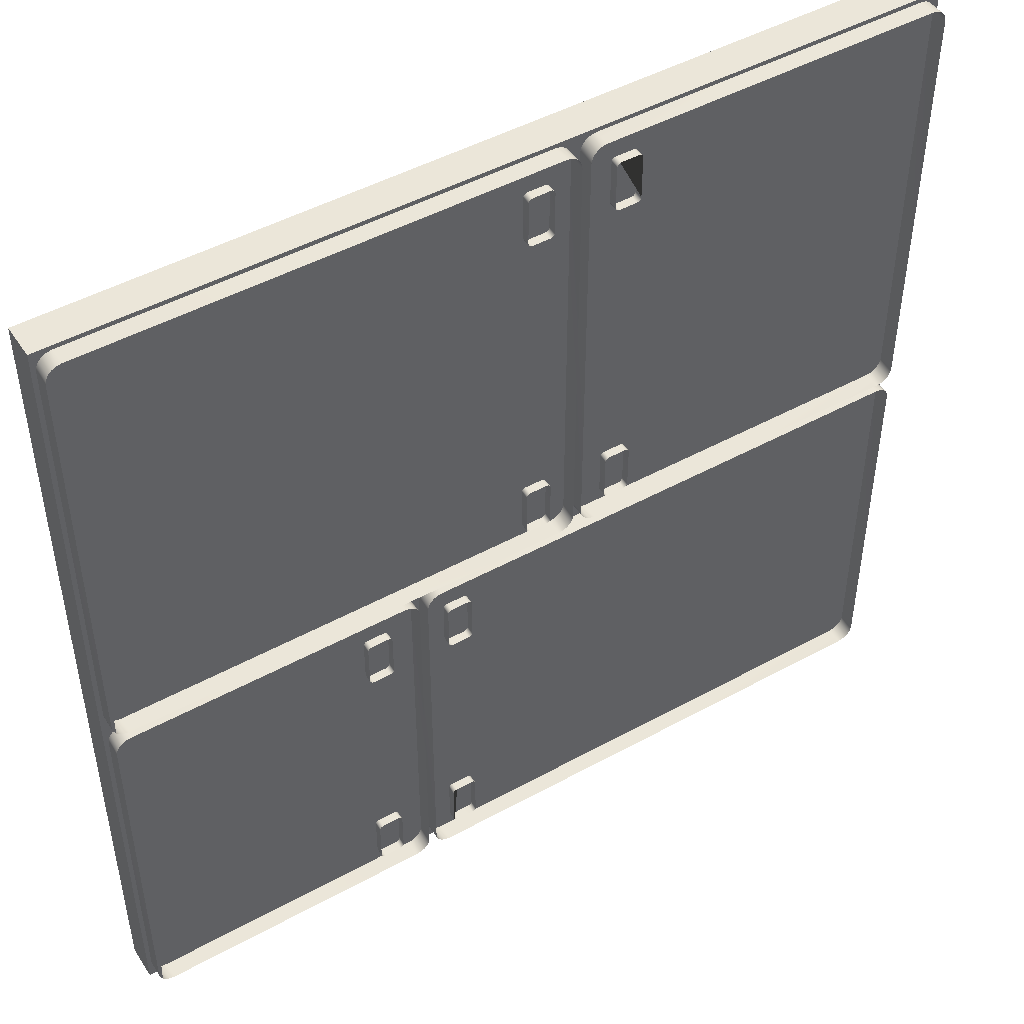
<metadata>
{"format":"obj","ext":"obj","renderer":"f3d","projection":"perspective","resolution":1024,"background":"white","views":[{"elev":47.7,"azim":-31.7,"up":"+Y"}]}
</metadata>
<code>
g Object__0
v -0.5 -0.495 0
v 0.5 -0.495 0
v 0.5 0.505 0
v -0.5 0.505 0
v -0.5 -0.495 0.04
v 0.5 -0.495 0.04
v 0.5 0.505 0.04
v -0.5 0.505 0.04
v 0.477 0.5 0.04
v 0.4827 0.4991 0.04
v 0.4876 0.4965 0.04
v 0.4915 0.4926 0.04
v 0.4941 0.4877 0.04
v 0.495 0.482 0.04
v 0.495 -0.007 0.04
v 0.4941 -0.01269 0.04
v 0.4915 -0.01763 0.04
v 0.4876 -0.02153 0.04
v 0.4827 -0.02408 0.04
v 0.477 -0.025 0.04
v 0.088 -0.025 0.04
v 0.08231 -0.02408 0.04
v 0.07737 -0.02153 0.04
v 0.07347 -0.01763 0.04
v 0.07092 -0.01269 0.04
v 0.07 -0.007 0.04
v 0.07 0.482 0.04
v 0.07092 0.4877 0.04
v 0.07347 0.4926 0.04
v 0.07737 0.4965 0.04
v 0.08231 0.4991 0.04
v 0.088 0.5 0.04
v -0.135 -0.472 0.04
v -0.1359 -0.4777 0.04
v -0.1385 -0.4826 0.04
v -0.1424 -0.4865 0.04
v -0.1473 -0.4891 0.04
v -0.153 -0.49 0.04
v -0.477 -0.49 0.04
v -0.4827 -0.4891 0.04
v -0.4876 -0.4865 0.04
v -0.4915 -0.4826 0.04
v -0.4941 -0.4777 0.04
v -0.495 -0.472 0.04
v -0.495 -0.053 0.04
v -0.4941 -0.04731 0.04
v -0.4915 -0.04237 0.04
v -0.4876 -0.03847 0.04
v -0.4827 -0.03592 0.04
v -0.477 -0.035 0.04
v -0.153 -0.035 0.04
v -0.1473 -0.03592 0.04
v -0.1424 -0.03847 0.04
v -0.1385 -0.04237 0.04
v -0.1359 -0.04731 0.04
v -0.135 -0.053 0.04
v 0.042 0.5 0.04
v 0.04769 0.4991 0.04
v 0.05263 0.4965 0.04
v 0.05653 0.4926 0.04
v 0.05908 0.4877 0.04
v 0.06 0.482 0.04
v 0.06 -0.007 0.04
v 0.05908 -0.01269 0.04
v 0.05653 -0.01763 0.04
v 0.05263 -0.02153 0.04
v 0.04769 -0.02408 0.04
v 0.042 -0.025 0.04
v -0.477 -0.025 0.04
v -0.4827 -0.02408 0.04
v -0.4876 -0.02153 0.04
v -0.4915 -0.01763 0.04
v -0.4941 -0.01269 0.04
v -0.495 -0.007 0.04
v -0.495 0.482 0.04
v -0.4941 0.4877 0.04
v -0.4915 0.4926 0.04
v -0.4876 0.4965 0.04
v -0.4827 0.4991 0.04
v -0.477 0.5 0.04
v 0.477 -0.035 0.04
v 0.4827 -0.03592 0.04
v 0.4876 -0.03847 0.04
v 0.4915 -0.04237 0.04
v 0.4941 -0.04731 0.04
v 0.495 -0.053 0.04
v 0.495 -0.472 0.04
v 0.4941 -0.4777 0.04
v 0.4915 -0.4826 0.04
v 0.4876 -0.4865 0.04
v 0.4827 -0.4891 0.04
v 0.477 -0.49 0.04
v -0.107 -0.49 0.04
v -0.1127 -0.4891 0.04
v -0.1176 -0.4865 0.04
v -0.1215 -0.4826 0.04
v -0.1241 -0.4777 0.04
v -0.125 -0.472 0.04
v -0.125 -0.053 0.04
v -0.1241 -0.04731 0.04
v -0.1215 -0.04237 0.04
v -0.1176 -0.03847 0.04
v -0.1127 -0.03592 0.04
v -0.107 -0.035 0.04
v 0.477 0.5 0.06
v 0.4827 0.4991 0.06
v 0.4876 0.4965 0.06
v 0.4915 0.4926 0.06
v 0.4941 0.4877 0.06
v 0.495 0.482 0.06
v 0.495 -0.007 0.06
v 0.4941 -0.01269 0.06
v 0.4915 -0.01763 0.06
v 0.4876 -0.02153 0.06
v 0.4827 -0.02408 0.06
v 0.477 -0.025 0.06
v 0.088 -0.025 0.06
v 0.08231 -0.02408 0.06
v 0.07737 -0.02153 0.06
v 0.07347 -0.01763 0.06
v 0.07092 -0.01269 0.06
v 0.07 -0.007 0.06
v 0.07 0.482 0.06
v 0.07092 0.4877 0.06
v 0.07347 0.4926 0.06
v 0.07737 0.4965 0.06
v 0.08231 0.4991 0.06
v 0.088 0.5 0.06
v -0.135 -0.472 0.06
v -0.1359 -0.4777 0.06
v -0.1385 -0.4826 0.06
v -0.1424 -0.4865 0.06
v -0.1473 -0.4891 0.06
v -0.153 -0.49 0.06
v -0.477 -0.49 0.06
v -0.4827 -0.4891 0.06
v -0.4876 -0.4865 0.06
v -0.4915 -0.4826 0.06
v -0.4941 -0.4777 0.06
v -0.495 -0.472 0.06
v -0.495 -0.053 0.06
v -0.4941 -0.04731 0.06
v -0.4915 -0.04237 0.06
v -0.4876 -0.03847 0.06
v -0.4827 -0.03592 0.06
v -0.477 -0.035 0.06
v -0.153 -0.035 0.06
v -0.1473 -0.03592 0.06
v -0.1424 -0.03847 0.06
v -0.1385 -0.04237 0.06
v -0.1359 -0.04731 0.06
v -0.135 -0.053 0.06
v 0.042 0.5 0.06
v 0.04769 0.4991 0.06
v 0.05263 0.4965 0.06
v 0.05653 0.4926 0.06
v 0.05908 0.4877 0.06
v 0.06 0.482 0.06
v 0.06 -0.007 0.06
v 0.05908 -0.01269 0.06
v 0.05653 -0.01763 0.06
v 0.05263 -0.02153 0.06
v 0.04769 -0.02408 0.06
v 0.042 -0.025 0.06
v -0.477 -0.025 0.06
v -0.4827 -0.02408 0.06
v -0.4876 -0.02153 0.06
v -0.4915 -0.01763 0.06
v -0.4941 -0.01269 0.06
v -0.495 -0.007 0.06
v -0.495 0.482 0.06
v -0.4941 0.4877 0.06
v -0.4915 0.4926 0.06
v -0.4876 0.4965 0.06
v -0.4827 0.4991 0.06
v -0.477 0.5 0.06
v 0.477 -0.035 0.06
v 0.4827 -0.03592 0.06
v 0.4876 -0.03847 0.06
v 0.4915 -0.04237 0.06
v 0.4941 -0.04731 0.06
v 0.495 -0.053 0.06
v 0.495 -0.472 0.06
v 0.4941 -0.4777 0.06
v 0.4915 -0.4826 0.06
v 0.4876 -0.4865 0.06
v 0.4827 -0.4891 0.06
v 0.477 -0.49 0.06
v -0.107 -0.49 0.06
v -0.1127 -0.4891 0.06
v -0.1176 -0.4865 0.06
v -0.1215 -0.4826 0.06
v -0.1241 -0.4777 0.06
v -0.125 -0.472 0.06
v -0.125 -0.053 0.06
v -0.1241 -0.04731 0.06
v -0.1215 -0.04237 0.06
v -0.1176 -0.03847 0.06
v -0.1127 -0.03592 0.06
v -0.107 -0.035 0.06
v 0.125 0.41 0.06
v 0.105 0.41 0.06
v 0.1034 0.4103 0.06
v 0.102 0.411 0.06
v 0.101 0.412 0.06
v 0.1003 0.4134 0.06
v 0.1 0.415 0.06
v 0.1 0.465 0.06
v 0.1003 0.4666 0.06
v 0.101 0.468 0.06
v 0.102 0.469 0.06
v 0.1034 0.4697 0.06
v 0.105 0.47 0.06
v 0.125 0.47 0.06
v 0.1266 0.4697 0.06
v 0.128 0.469 0.06
v 0.129 0.468 0.06
v 0.1297 0.4666 0.06
v 0.13 0.465 0.06
v 0.13 0.415 0.06
v 0.1297 0.4134 0.06
v 0.129 0.412 0.06
v 0.128 0.411 0.06
v 0.1266 0.4103 0.06
v 0.125 -3.576e-09 0.06
v 0.105 -3.576e-09 0.06
v 0.1034 0.0002549 0.06
v 0.102 0.0009646 0.06
v 0.101 0.002047 0.06
v 0.1003 0.00342 0.06
v 0.1 0.005 0.06
v 0.1 0.055 0.06
v 0.1003 0.05658 0.06
v 0.101 0.05795 0.06
v 0.102 0.05904 0.06
v 0.1034 0.05975 0.06
v 0.105 0.06 0.06
v 0.125 0.06 0.06
v 0.1266 0.05975 0.06
v 0.128 0.05904 0.06
v 0.129 0.05795 0.06
v 0.1297 0.05658 0.06
v 0.13 0.055 0.06
v 0.13 0.005 0.06
v 0.1297 0.00342 0.06
v 0.129 0.002047 0.06
v 0.128 0.0009646 0.06
v 0.1266 0.0002549 0.06
v -0.175 -0.46 0.06
v -0.195 -0.46 0.06
v -0.1966 -0.4597 0.06
v -0.198 -0.459 0.06
v -0.199 -0.458 0.06
v -0.1997 -0.4566 0.06
v -0.2 -0.455 0.06
v -0.2 -0.405 0.06
v -0.1997 -0.4034 0.06
v -0.199 -0.402 0.06
v -0.198 -0.401 0.06
v -0.1966 -0.4003 0.06
v -0.195 -0.4 0.06
v -0.175 -0.4 0.06
v -0.1734 -0.4003 0.06
v -0.172 -0.401 0.06
v -0.171 -0.402 0.06
v -0.1703 -0.4034 0.06
v -0.17 -0.405 0.06
v -0.17 -0.455 0.06
v -0.1703 -0.4566 0.06
v -0.171 -0.458 0.06
v -0.172 -0.459 0.06
v -0.1734 -0.4597 0.06
v -0.175 -0.13 0.06
v -0.195 -0.13 0.06
v -0.1966 -0.1297 0.06
v -0.198 -0.129 0.06
v -0.199 -0.128 0.06
v -0.1997 -0.1266 0.06
v -0.2 -0.125 0.06
v -0.2 -0.075 0.06
v -0.1997 -0.07342 0.06
v -0.199 -0.07205 0.06
v -0.198 -0.07096 0.06
v -0.1966 -0.07025 0.06
v -0.195 -0.07 0.06
v -0.175 -0.07 0.06
v -0.1734 -0.07025 0.06
v -0.172 -0.07096 0.06
v -0.171 -0.07205 0.06
v -0.1703 -0.07342 0.06
v -0.17 -0.075 0.06
v -0.17 -0.125 0.06
v -0.1703 -0.1266 0.06
v -0.171 -0.128 0.06
v -0.172 -0.129 0.06
v -0.1734 -0.1297 0.06
v 0.025 0.41 0.06
v 0.005 0.41 0.06
v 0.00342 0.4103 0.06
v 0.002047 0.411 0.06
v 0.0009646 0.412 0.06
v 0.0002549 0.4134 0.06
v 1.49e-09 0.415 0.06
v 1.49e-09 0.465 0.06
v 0.0002549 0.4666 0.06
v 0.0009646 0.468 0.06
v 0.002047 0.469 0.06
v 0.00342 0.4697 0.06
v 0.005 0.47 0.06
v 0.025 0.47 0.06
v 0.02658 0.4697 0.06
v 0.02795 0.469 0.06
v 0.02904 0.468 0.06
v 0.02975 0.4666 0.06
v 0.03 0.465 0.06
v 0.03 0.415 0.06
v 0.02975 0.4134 0.06
v 0.02904 0.412 0.06
v 0.02795 0.411 0.06
v 0.02658 0.4103 0.06
v 0.025 -3.576e-09 0.06
v 0.005 -3.576e-09 0.06
v 0.00342 0.0002549 0.06
v 0.002047 0.0009646 0.06
v 0.0009646 0.002047 0.06
v 0.0002549 0.00342 0.06
v 1.49e-09 0.005 0.06
v 1.49e-09 0.055 0.06
v 0.0002549 0.05658 0.06
v 0.0009646 0.05795 0.06
v 0.002047 0.05904 0.06
v 0.00342 0.05975 0.06
v 0.005 0.06 0.06
v 0.025 0.06 0.06
v 0.02658 0.05975 0.06
v 0.02795 0.05904 0.06
v 0.02904 0.05795 0.06
v 0.02975 0.05658 0.06
v 0.03 0.055 0.06
v 0.03 0.005 0.06
v 0.02975 0.00342 0.06
v 0.02904 0.002047 0.06
v 0.02795 0.0009646 0.06
v 0.02658 0.0002549 0.06
v -0.075 -0.46 0.06
v -0.095 -0.46 0.06
v -0.09658 -0.4597 0.06
v -0.09795 -0.459 0.06
v -0.09904 -0.458 0.06
v -0.09975 -0.4566 0.06
v -0.1 -0.455 0.06
v -0.1 -0.405 0.06
v -0.09975 -0.4034 0.06
v -0.09904 -0.402 0.06
v -0.09795 -0.401 0.06
v -0.09658 -0.4003 0.06
v -0.095 -0.4 0.06
v -0.075 -0.4 0.06
v -0.07342 -0.4003 0.06
v -0.07205 -0.401 0.06
v -0.07096 -0.402 0.06
v -0.07025 -0.4034 0.06
v -0.07 -0.405 0.06
v -0.07 -0.455 0.06
v -0.07025 -0.4566 0.06
v -0.07096 -0.458 0.06
v -0.07205 -0.459 0.06
v -0.07342 -0.4597 0.06
v -0.075 -0.13 0.06
v -0.095 -0.13 0.06
v -0.09658 -0.1297 0.06
v -0.09795 -0.129 0.06
v -0.09904 -0.128 0.06
v -0.09975 -0.1266 0.06
v -0.1 -0.125 0.06
v -0.1 -0.075 0.06
v -0.09975 -0.07342 0.06
v -0.09904 -0.07205 0.06
v -0.09795 -0.07096 0.06
v -0.09658 -0.07025 0.06
v -0.095 -0.07 0.06
v -0.075 -0.07 0.06
v -0.07342 -0.07025 0.06
v -0.07205 -0.07096 0.06
v -0.07096 -0.07205 0.06
v -0.07025 -0.07342 0.06
v -0.07 -0.075 0.06
v -0.07 -0.125 0.06
v -0.07025 -0.1266 0.06
v -0.07096 -0.128 0.06
v -0.07205 -0.129 0.06
v -0.07342 -0.1297 0.06
v 0.13 0.465 0.05
v 0.13 0.415 0.05
v 0.1297 0.4134 0.05
v 0.129 0.412 0.05
v 0.128 0.411 0.05
v 0.1266 0.4103 0.05
v 0.125 0.41 0.05
v 0.105 0.41 0.05
v 0.1034 0.4103 0.05
v 0.102 0.411 0.05
v 0.101 0.412 0.05
v 0.1003 0.4134 0.05
v 0.1 0.415 0.05
v 0.1 0.465 0.05
v 0.1003 0.4666 0.05
v 0.101 0.468 0.05
v 0.102 0.469 0.05
v 0.1034 0.4697 0.05
v 0.105 0.47 0.05
v 0.125 0.47 0.05
v 0.1266 0.4697 0.05
v 0.128 0.469 0.05
v 0.129 0.468 0.05
v 0.1297 0.4666 0.05
v 0.13 0.055 0.05
v 0.13 0.005 0.05
v 0.1297 0.00342 0.05
v 0.129 0.002047 0.05
v 0.128 0.0009646 0.05
v 0.1266 0.0002549 0.05
v 0.125 -3.576e-09 0.05
v 0.105 -3.576e-09 0.05
v 0.1034 0.0002549 0.05
v 0.102 0.0009646 0.05
v 0.101 0.002047 0.05
v 0.1003 0.00342 0.05
v 0.1 0.005 0.05
v 0.1 0.055 0.05
v 0.1003 0.05658 0.05
v 0.101 0.05795 0.05
v 0.102 0.05904 0.05
v 0.1034 0.05975 0.05
v 0.105 0.06 0.05
v 0.125 0.06 0.05
v 0.1266 0.05975 0.05
v 0.128 0.05904 0.05
v 0.129 0.05795 0.05
v 0.1297 0.05658 0.05
v -0.2 -0.455 0.05
v -0.2 -0.405 0.05
v -0.1997 -0.4034 0.05
v -0.199 -0.402 0.05
v -0.198 -0.401 0.05
v -0.1966 -0.4003 0.05
v -0.195 -0.4 0.05
v -0.175 -0.4 0.05
v -0.1734 -0.4003 0.05
v -0.172 -0.401 0.05
v -0.171 -0.402 0.05
v -0.1703 -0.4034 0.05
v -0.17 -0.405 0.05
v -0.17 -0.455 0.05
v -0.1703 -0.4566 0.05
v -0.171 -0.458 0.05
v -0.172 -0.459 0.05
v -0.1734 -0.4597 0.05
v -0.175 -0.46 0.05
v -0.195 -0.46 0.05
v -0.1966 -0.4597 0.05
v -0.198 -0.459 0.05
v -0.199 -0.458 0.05
v -0.1997 -0.4566 0.05
v -0.2 -0.125 0.05
v -0.2 -0.075 0.05
v -0.1997 -0.07342 0.05
v -0.199 -0.07205 0.05
v -0.198 -0.07096 0.05
v -0.1966 -0.07025 0.05
v -0.195 -0.07 0.05
v -0.175 -0.07 0.05
v -0.1734 -0.07025 0.05
v -0.172 -0.07096 0.05
v -0.171 -0.07205 0.05
v -0.1703 -0.07342 0.05
v -0.17 -0.075 0.05
v -0.17 -0.125 0.05
v -0.1703 -0.1266 0.05
v -0.171 -0.128 0.05
v -0.172 -0.129 0.05
v -0.1734 -0.1297 0.05
v -0.175 -0.13 0.05
v -0.195 -0.13 0.05
v -0.1966 -0.1297 0.05
v -0.198 -0.129 0.05
v -0.199 -0.128 0.05
v -0.1997 -0.1266 0.05
v 0.03 0.465 0.05
v 0.03 0.415 0.05
v 0.02975 0.4134 0.05
v 0.02904 0.412 0.05
v 0.02795 0.411 0.05
v 0.02658 0.4103 0.05
v 0.025 0.41 0.05
v 0.005 0.41 0.05
v 0.00342 0.4103 0.05
v 0.002047 0.411 0.05
v 0.0009646 0.412 0.05
v 0.0002549 0.4134 0.05
v 1.49e-09 0.415 0.05
v 1.49e-09 0.465 0.05
v 0.0002549 0.4666 0.05
v 0.0009646 0.468 0.05
v 0.002047 0.469 0.05
v 0.00342 0.4697 0.05
v 0.005 0.47 0.05
v 0.025 0.47 0.05
v 0.02658 0.4697 0.05
v 0.02795 0.469 0.05
v 0.02904 0.468 0.05
v 0.02975 0.4666 0.05
v 0.03 0.055 0.05
v 0.03 0.005 0.05
v 0.02975 0.00342 0.05
v 0.02904 0.002047 0.05
v 0.02795 0.0009646 0.05
v 0.02658 0.0002549 0.05
v 0.025 -3.576e-09 0.05
v 0.005 -3.576e-09 0.05
v 0.00342 0.0002549 0.05
v 0.002047 0.0009646 0.05
v 0.0009646 0.002047 0.05
v 0.0002549 0.00342 0.05
v 1.49e-09 0.005 0.05
v 1.49e-09 0.055 0.05
v 0.0002549 0.05658 0.05
v 0.0009646 0.05795 0.05
v 0.002047 0.05904 0.05
v 0.00342 0.05975 0.05
v 0.005 0.06 0.05
v 0.025 0.06 0.05
v 0.02658 0.05975 0.05
v 0.02795 0.05904 0.05
v 0.02904 0.05795 0.05
v 0.02975 0.05658 0.05
v -0.1 -0.455 0.05
v -0.1 -0.405 0.05
v -0.09975 -0.4034 0.05
v -0.09904 -0.402 0.05
v -0.09795 -0.401 0.05
v -0.09658 -0.4003 0.05
v -0.095 -0.4 0.05
v -0.075 -0.4 0.05
v -0.07342 -0.4003 0.05
v -0.07205 -0.401 0.05
v -0.07096 -0.402 0.05
v -0.07025 -0.4034 0.05
v -0.07 -0.405 0.05
v -0.07 -0.455 0.05
v -0.07025 -0.4566 0.05
v -0.07096 -0.458 0.05
v -0.07205 -0.459 0.05
v -0.07342 -0.4597 0.05
v -0.075 -0.46 0.05
v -0.095 -0.46 0.05
v -0.09658 -0.4597 0.05
v -0.09795 -0.459 0.05
v -0.09904 -0.458 0.05
v -0.09975 -0.4566 0.05
v -0.1 -0.125 0.05
v -0.1 -0.075 0.05
v -0.09975 -0.07342 0.05
v -0.09904 -0.07205 0.05
v -0.09795 -0.07096 0.05
v -0.09658 -0.07025 0.05
v -0.095 -0.07 0.05
v -0.075 -0.07 0.05
v -0.07342 -0.07025 0.05
v -0.07205 -0.07096 0.05
v -0.07096 -0.07205 0.05
v -0.07025 -0.07342 0.05
v -0.07 -0.075 0.05
v -0.07 -0.125 0.05
v -0.07025 -0.1266 0.05
v -0.07096 -0.128 0.05
v -0.07205 -0.129 0.05
v -0.07342 -0.1297 0.05
v -0.075 -0.13 0.05
v -0.095 -0.13 0.05
v -0.09658 -0.1297 0.05
v -0.09795 -0.129 0.05
v -0.09904 -0.128 0.05
v -0.09975 -0.1266 0.05
f 4 3 2 1
f 2 6 5 1
f 3 7 6 2
f 8 7 3 4
f 5 8 4 1
f 6 7 8 5
f 128 105 9 32
f 9 105 106 10
f 10 106 107 11
f 11 107 108 12
f 12 108 109 13
f 13 109 110 14
f 14 110 111 15
f 15 111 112 16
f 16 112 113 17
f 17 113 114 18
f 18 114 115 19
f 19 115 116 20
f 20 116 117 21
f 117 118 22 21
f 118 119 23 22
f 119 120 24 23
f 120 121 25 24
f 121 122 26 25
f 122 123 27 26
f 123 124 28 27
f 124 125 29 28
f 125 126 30 29
f 126 127 31 30
f 127 128 32 31
f 56 152 129 33
f 33 129 130 34
f 34 130 131 35
f 35 131 132 36
f 36 132 133 37
f 37 133 134 38
f 134 135 39 38
f 135 136 40 39
f 136 137 41 40
f 137 138 42 41
f 138 139 43 42
f 139 140 44 43
f 140 141 45 44
f 141 142 46 45
f 142 143 47 46
f 143 144 48 47
f 144 145 49 48
f 145 146 50 49
f 50 146 147 51
f 51 147 148 52
f 52 148 149 53
f 53 149 150 54
f 54 150 151 55
f 55 151 152 56
f 80 176 153 57
f 57 153 154 58
f 58 154 155 59
f 59 155 156 60
f 60 156 157 61
f 61 157 158 62
f 62 158 159 63
f 63 159 160 64
f 64 160 161 65
f 65 161 162 66
f 66 162 163 67
f 67 163 164 68
f 164 165 69 68
f 165 166 70 69
f 166 167 71 70
f 167 168 72 71
f 168 169 73 72
f 169 170 74 73
f 170 171 75 74
f 171 172 76 75
f 172 173 77 76
f 173 174 78 77
f 174 175 79 78
f 175 176 80 79
f 200 177 81 104
f 81 177 178 82
f 82 178 179 83
f 83 179 180 84
f 84 180 181 85
f 85 181 182 86
f 86 182 183 87
f 87 183 184 88
f 88 184 185 89
f 89 185 186 90
f 90 186 187 91
f 91 187 188 92
f 92 188 189 93
f 189 190 94 93
f 190 191 95 94
f 191 192 96 95
f 192 193 97 96
f 193 194 98 97
f 194 195 99 98
f 195 196 100 99
f 196 197 101 100
f 197 198 102 101
f 198 199 103 102
f 199 200 104 103
f 10 11 12 13 14 15 16 17 18 19 20\
f 34 35 36 37 38 39 40 41 42 43 44\
f 58 59 60 61 62 63 64 65 66 67 68\
f 82 83 84 85 86 87 88 89 90 91 92\
f 212 213 214 215 216 217 218 219 220\
f 416 415 414 413 412 411 410 409 408\
f 440 439 438 437 436 435 434 433 432\
f 146 145 144 143 142 141 140 139 138\
f 464 463 462 461 460 459 458 457 456\
f 488 487 486 485 484 483 482 481 480\
f 176 175 174 173 172 171 170 169 168\
f 512 511 510 509 508 507 506 505 504\
f 536 535 534 533 532 531 530 529 528\
f 349 350 351 352 353 354 355 356 357\
f 560 559 558 557 556 555 554 553 552\
f 584 583 582 581 580 579 578 577 576\
f 219 218 416 393
f 220 219 393 394
f 221 220 394 395
f 222 221 395 396
f 223 222 396 397
f 224 223 397 398
f 201 224 398 399
f 202 201 399 400
f 401 203 202 400
f 402 204 203 401
f 403 205 204 402
f 404 206 205 403
f 405 207 206 404
f 406 208 207 405
f 407 209 208 406
f 408 210 209 407
f 409 211 210 408
f 410 212 211 409
f 411 213 212 410
f 412 214 213 411
f 215 214 412 413
f 216 215 413 414
f 217 216 414 415
f 218 217 415 416
f 243 242 440 417
f 244 243 417 418
f 245 244 418 419
f 246 245 419 420
f 247 246 420 421
f 248 247 421 422
f 225 248 422 423
f 226 225 423 424
f 425 227 226 424
f 426 228 227 425
f 427 229 228 426
f 428 230 229 427
f 429 231 230 428
f 430 232 231 429
f 431 233 232 430
f 432 234 233 431
f 433 235 234 432
f 434 236 235 433
f 435 237 236 434
f 436 238 237 435
f 239 238 436 437
f 240 239 437 438
f 241 240 438 439
f 242 241 439 440
f 441 255 254 464
f 442 256 255 441
f 443 257 256 442
f 444 258 257 443
f 445 259 258 444
f 446 260 259 445
f 447 261 260 446
f 262 261 447 448
f 263 262 448 449
f 264 263 449 450
f 265 264 450 451
f 266 265 451 452
f 267 266 452 453
f 268 267 453 454
f 269 268 454 455
f 270 269 455 456
f 271 270 456 457
f 272 271 457 458
f 249 272 458 459
f 460 250 249 459
f 461 251 250 460
f 462 252 251 461
f 463 253 252 462
f 464 254 253 463
f 465 279 278 488
f 466 280 279 465
f 467 281 280 466
f 468 282 281 467
f 469 283 282 468
f 470 284 283 469
f 471 285 284 470
f 286 285 471 472
f 287 286 472 473
f 288 287 473 474
f 289 288 474 475
f 290 289 475 476
f 291 290 476 477
f 292 291 477 478
f 293 292 478 479
f 294 293 479 480
f 295 294 480 481
f 296 295 481 482
f 273 296 482 483
f 484 274 273 483
f 485 275 274 484
f 486 276 275 485
f 487 277 276 486
f 488 278 277 487
f 315 314 512 489
f 316 315 489 490
f 317 316 490 491
f 318 317 491 492
f 319 318 492 493
f 320 319 493 494
f 297 320 494 495
f 298 297 495 496
f 497 299 298 496
f 498 300 299 497
f 499 301 300 498
f 500 302 301 499
f 501 303 302 500
f 502 304 303 501
f 503 305 304 502
f 504 306 305 503
f 505 307 306 504
f 506 308 307 505
f 507 309 308 506
f 508 310 309 507
f 311 310 508 509
f 312 311 509 510
f 313 312 510 511
f 314 313 511 512
f 339 338 536 513
f 340 339 513 514
f 341 340 514 515
f 342 341 515 516
f 343 342 516 517
f 344 343 517 518
f 321 344 518 519
f 322 321 519 520
f 521 323 322 520
f 522 324 323 521
f 523 325 324 522
f 524 326 325 523
f 525 327 326 524
f 526 328 327 525
f 527 329 328 526
f 528 330 329 527
f 529 331 330 528
f 530 332 331 529
f 531 333 332 530
f 532 334 333 531
f 335 334 532 533
f 336 335 533 534
f 337 336 534 535
f 338 337 535 536
f 537 351 350 560
f 538 352 351 537
f 539 353 352 538
f 540 354 353 539
f 541 355 354 540
f 542 356 355 541
f 543 357 356 542
f 358 357 543 544
f 359 358 544 545
f 360 359 545 546
f 361 360 546 547
f 362 361 547 548
f 363 362 548 549
f 364 363 549 550
f 365 364 550 551
f 366 365 551 552
f 367 366 552 553
f 368 367 553 554
f 345 368 554 555
f 556 346 345 555
f 557 347 346 556
f 558 348 347 557
f 559 349 348 558
f 560 350 349 559
f 561 375 374 584
f 562 376 375 561
f 563 377 376 562
f 564 378 377 563
f 565 379 378 564
f 566 380 379 565
f 567 381 380 566
f 382 381 567 568
f 383 382 568 569
f 384 383 569 570
f 385 384 570 571
f 386 385 571 572
f 387 386 572 573
f 388 387 573 574
f 389 388 574 575
f 390 389 575 576
f 391 390 576 577
f 392 391 577 578
f 369 392 578 579
f 580 370 369 579
f 581 371 370 580
f 582 372 371 581
f 583 373 372 582
f 584 374 373 583

</code>
